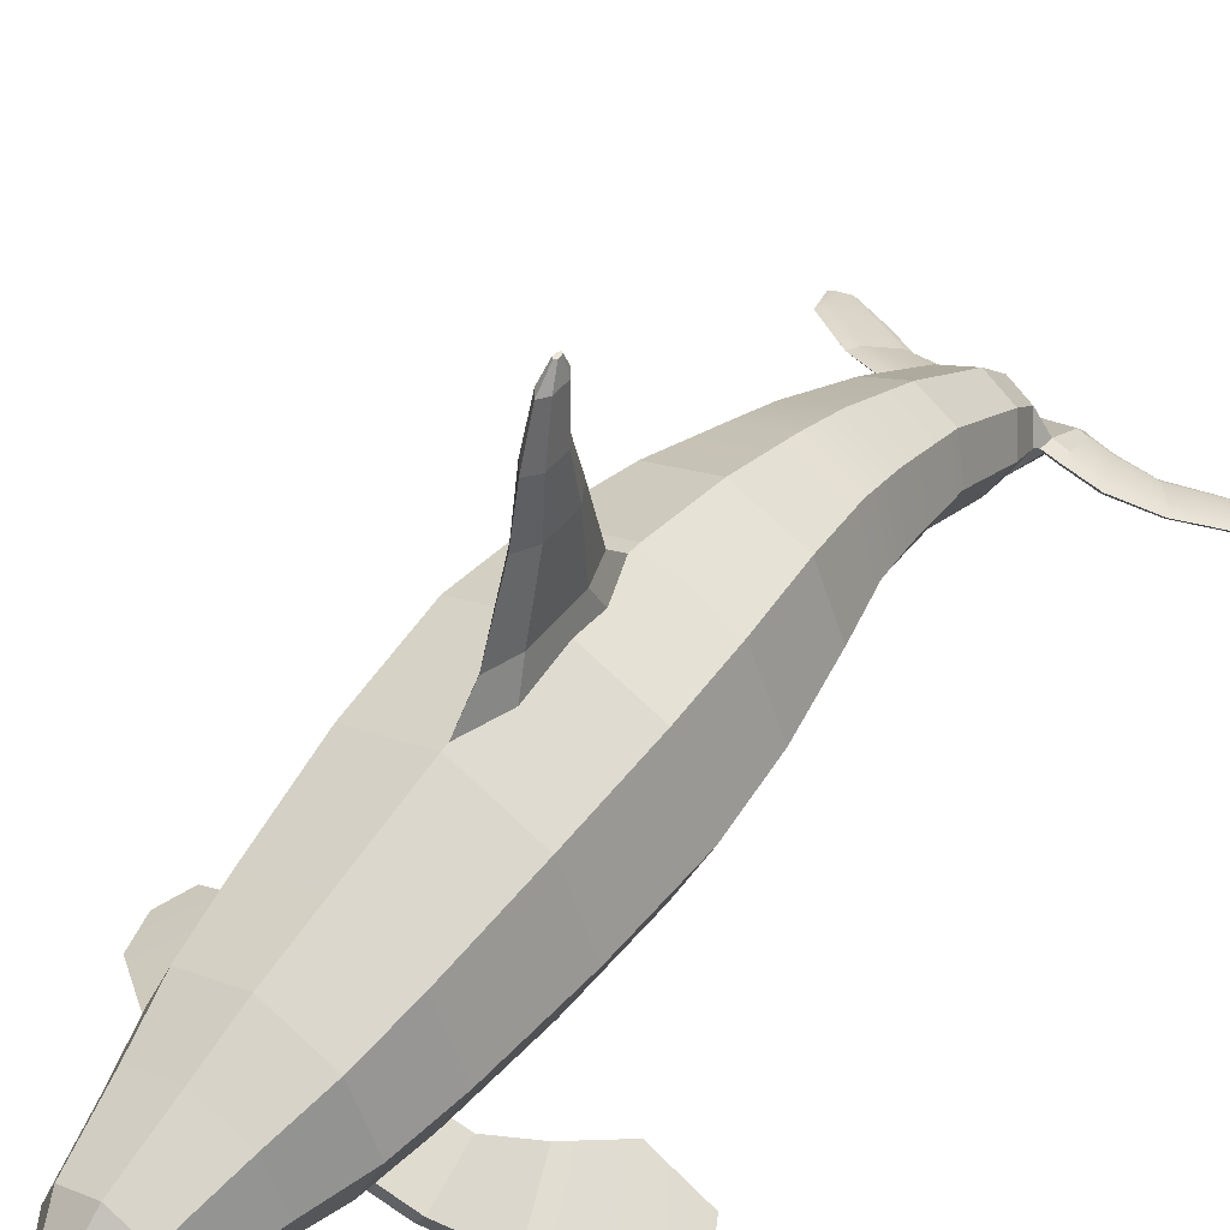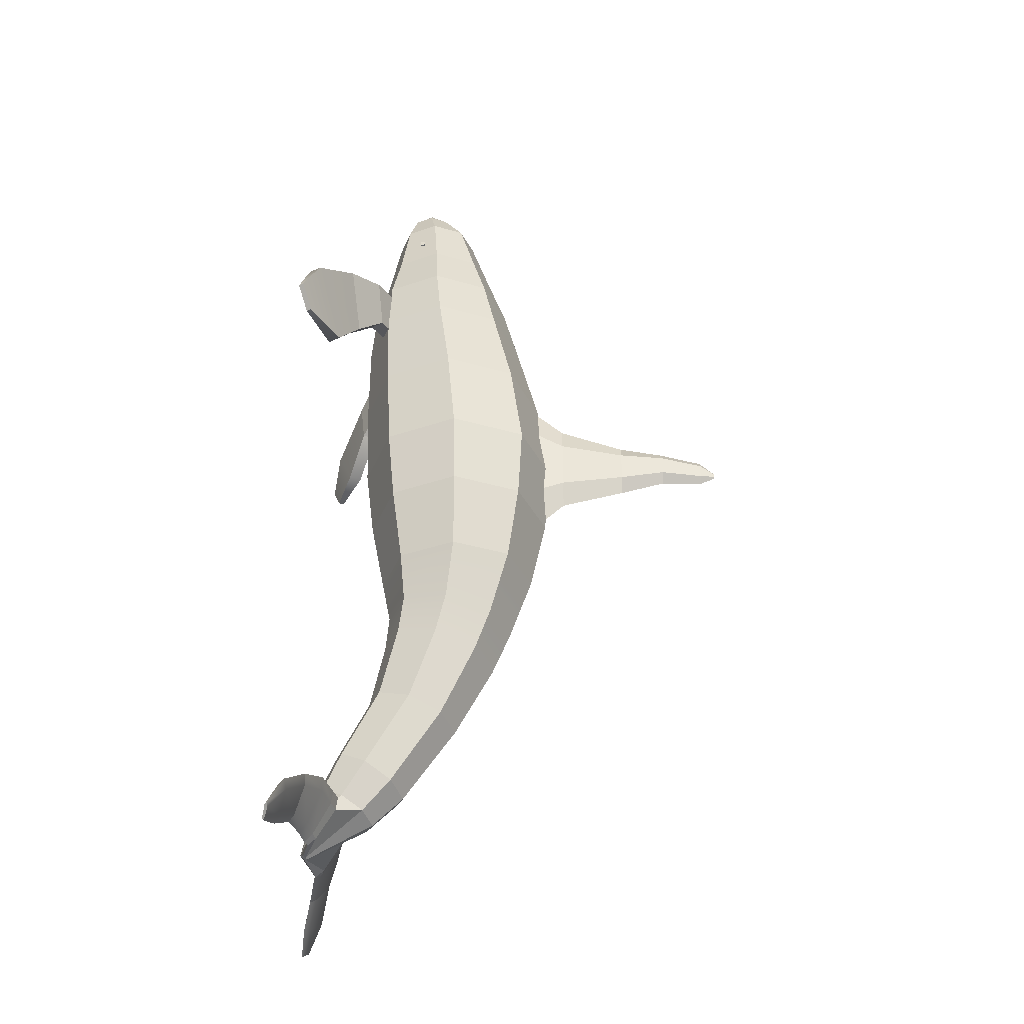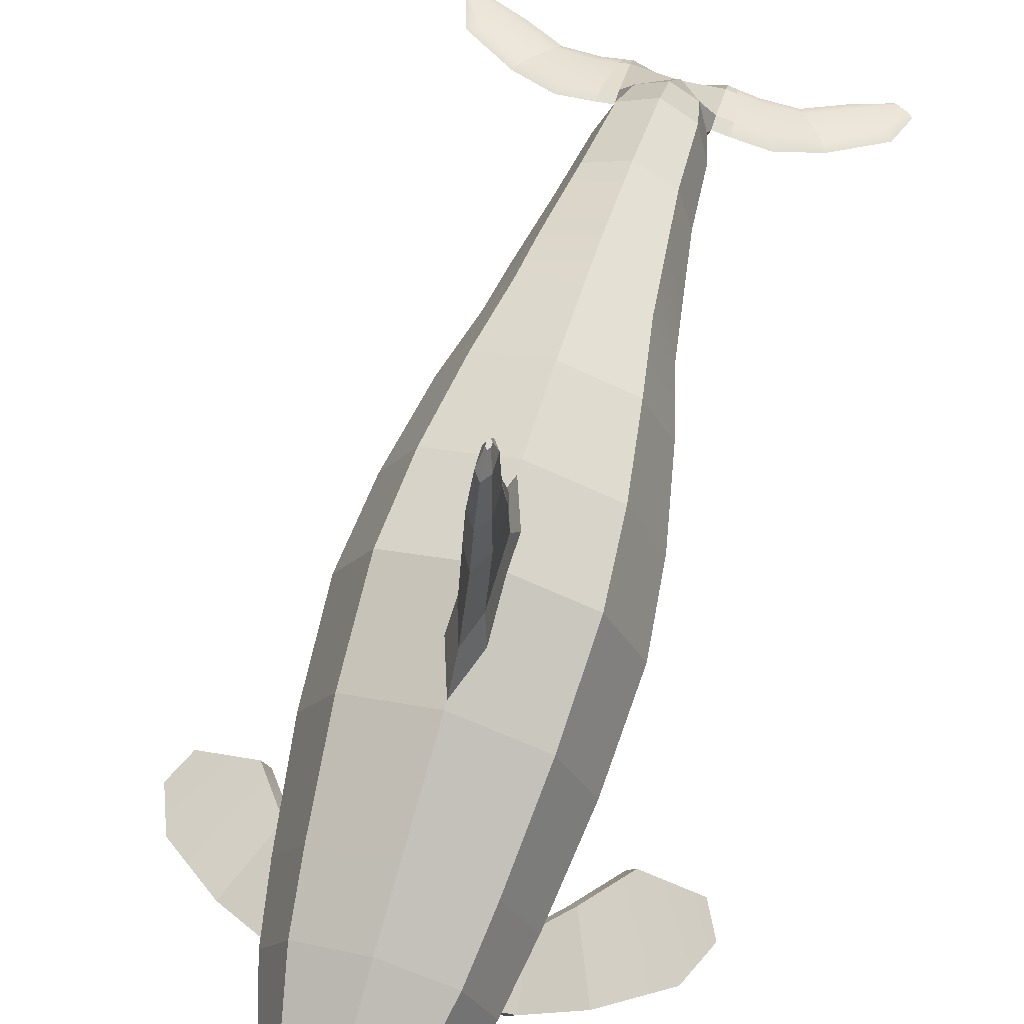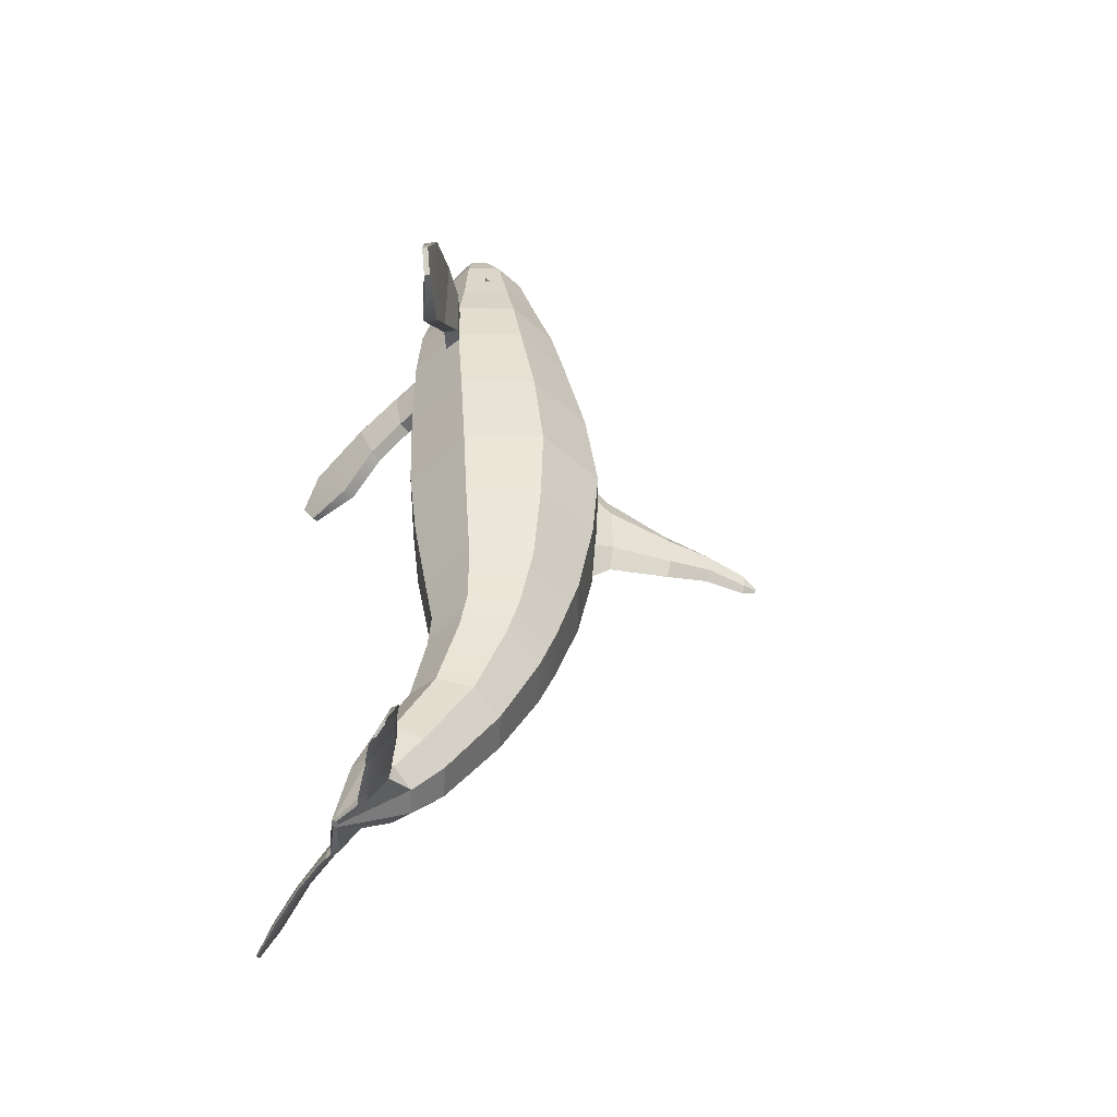
<metadata>
{"format":"obj","ext":"obj","renderer":"f3d","projection":"perspective","resolution":1024,"background":"white","views":[{"elev":49.1,"azim":36.8,"up":"+Y"},{"elev":-36.6,"azim":91.6,"up":"+Z"},{"elev":69.9,"azim":16.5,"up":"+Y"},{"elev":-47.5,"azim":67.1,"up":"+Z"}]}
</metadata>
<code>
g default
v 42.89 60.26 31.94
v -1.902 78.82 31.94
v -1.902 -47.88 31.94
v 42.89 -29.32 31.94
v 61.45 15.47 31.94
v 40.69 52.85 87.87
v -1.902 70.49 87.87
v -1.902 -49.97 87.87
v 40.69 -32.33 87.87
v 58.33 10.26 87.87
v 56.63 16.27 -12.95
v 39.48 57.66 -12.95
v 39.48 -25.11 -12.95
v -1.902 -42.26 -12.95
v -1.902 74.8 -12.95
v 47.27 15.87 -59.05
v 32.87 50.64 -59.05
v 32.87 -18.9 -59.05
v -1.902 -33.31 -59.05
v -1.902 65.05 -59.05
v 38.2 11.46 -93.12
v 26.46 39.35 -98.26
v 26.46 -16.43 -87.98
v -1.902 -27.98 -85.85
v -1.902 50.9 -100.4
v 34.24 5.045 -117.9
v 23.65 29.63 -124.8
v 23.65 -19.54 -110.9
v -1.902 -29.73 -108
v -1.902 39.82 -127.7
v 27.43 -10.75 -161.1
v 18.84 8.647 -168.4
v 18.84 -30.15 -153.7
v -1.902 -38.18 -150.7
v -1.902 16.68 -171.5
v 23.47 -36.4 -204.8
v 16.04 -20.99 -213.9
v 16.04 -51.82 -195.6
v -1.902 -58.21 -191.8
v -1.902 -14.6 -217.7
v 18.36 -50.03 -225.2
v 12.43 -37.72 -232.5
v 12.43 -62.35 -217.9
v -1.902 -67.45 -214.9
v -1.902 -32.61 -235.6
v 0.5081 -73.28 -256.5
v -0.1977 -71.82 -257.4
v -0.1977 -74.75 -255.6
v -1.902 -75.35 -255.2
v -1.902 -71.21 -257.7
v 35.68 40.62 143.2
v -1.902 56.19 143.2
v -1.902 -50.1 143.2
v 35.68 -34.53 143.2
v 51.24 3.044 143.2
v 31.47 33.21 178.1
v -1.902 47.03 178.1
v -1.902 -47.35 178.1
v 31.47 -33.53 178.1
v 45.29 -0.1624 178.1
v 24.65 24.79 209.7
v -1.902 35.79 209.7
v -1.902 -39.32 209.7
v 24.65 -28.32 209.7
v 35.65 -1.766 209.7
v 17.24 14.57 248.6
v -1.902 22.5 248.6
v -1.902 -31.64 248.6
v 17.24 -23.71 248.6
v 25.17 -4.572 248.6
v 8.621 1.943 269.4
v -1.902 6.301 269.4
v -1.902 -23.46 269.4
v 8.621 -19.1 269.4
v 12.98 -8.58 269.4
v 2.085 -5.874 279.5
v -1.902 -4.753 279.5
v -1.902 -12.41 279.5
v 2.085 -11.29 279.5
v 3.736 -8.58 279.5
v -1.902 -8.58 280.3
v 19.71 -51.86 -227.9
v 19.71 -52.82 -235.8
v 19.71 -68.27 -259.2
v 19.71 -63.46 -254.6
v 19.71 -56.47 -230.6
v 19.71 -67.49 -253.3
v 23.68 -69.68 -259.2
v 24.97 -65.05 -254.6
v 27.83 -54.81 -235.8
v 28.09 -53.88 -227.9
v 26.85 -58.32 -230.6
v 23.89 -68.93 -253.3
v 34.25 -71.66 -258.6
v 36.73 -67.36 -254.2
v 44.43 -58.47 -236
v 46.7 -58.1 -228.5
v 44.77 -62.36 -231.1
v 35.99 -71.34 -252.9
v 52.29 -75.28 -260.5
v 55.26 -71.94 -257.2
v 65.38 -65.57 -243.8
v 68.81 -65.69 -238.2
v 66.67 -69.09 -240.1
v 54.9 -75.33 -256.3
v 52.29 -75.28 -260.5
v 55.26 -71.94 -257.2
v 65.38 -65.57 -243.8
v 68.81 -65.69 -238.2
v 66.67 -69.09 -240.1
v 54.9 -75.33 -256.3
v 71.28 -80.57 -271.2
v 75.28 -77.53 -268.9
v 89.64 -72.34 -259.3
v 94.84 -72.96 -255.3
v 92.09 -76.18 -256.7
v 75.23 -81 -268.2
v 91.31 -83.72 -279.4
v 92.9 -82.51 -278.5
v 98.6 -80.45 -274.7
v 100.7 -80.69 -273.1
v 99.57 -81.98 -273.7
v 92.87 -83.89 -278.2
v -1.902 -73.28 -256.5
v 29.29 -3.469 233.3
v 31.99 7.08 209.7
v 41.65 -8.954 178.1
v 30.85 -13.36 209.7
v -46.7 60.26 31.94
v -46.7 -29.32 31.94
v -65.25 15.47 31.94
v -44.49 52.85 87.87
v -44.49 -32.33 87.87
v -62.13 10.26 87.87
v -60.43 16.27 -12.95
v -43.29 57.66 -12.95
v -43.29 -25.11 -12.95
v -51.08 15.87 -59.05
v -36.67 50.64 -59.05
v -36.67 -18.9 -59.05
v -42.01 11.46 -93.12
v -30.26 39.35 -98.26
v -30.26 -16.43 -87.98
v -38.04 5.045 -117.9
v -27.46 29.63 -124.8
v -27.46 -19.54 -110.9
v -31.24 -10.75 -161.1
v -22.65 8.647 -168.4
v -22.65 -30.15 -153.7
v -27.27 -36.4 -204.8
v -19.84 -20.99 -213.9
v -19.84 -51.82 -195.6
v -22.17 -50.03 -225.2
v -16.23 -37.72 -232.5
v -16.23 -62.35 -217.9
v -4.312 -73.28 -256.5
v -3.606 -71.82 -257.4
v -3.606 -74.75 -255.6
v -39.48 40.62 143.2
v -39.48 -34.53 143.2
v -55.05 3.044 143.2
v -35.27 33.21 178.1
v -35.27 -33.53 178.1
v -49.09 -0.1624 178.1
v -28.46 24.79 209.7
v -28.46 -28.32 209.7
v -39.46 -1.766 209.7
v -21.04 14.57 248.6
v -21.04 -23.71 248.6
v -28.97 -4.572 248.6
v -12.42 1.943 269.4
v -12.42 -19.1 269.4
v -16.78 -8.58 269.4
v -5.889 -5.874 279.5
v -5.889 -11.29 279.5
v -7.54 -8.58 279.5
v -23.52 -51.86 -227.9
v -23.52 -52.82 -235.8
v -23.52 -68.27 -259.2
v -23.52 -63.46 -254.6
v -23.52 -56.47 -230.6
v -23.52 -67.49 -253.3
v -27.48 -69.68 -259.2
v -28.78 -65.05 -254.6
v -31.64 -54.81 -235.8
v -31.9 -53.88 -227.9
v -30.65 -58.32 -230.6
v -27.69 -68.93 -253.3
v -38.05 -71.66 -258.6
v -40.53 -67.36 -254.2
v -48.23 -58.47 -236
v -50.51 -58.1 -228.5
v -48.57 -62.36 -231.1
v -39.79 -71.34 -252.9
v -56.1 -75.28 -260.5
v -59.06 -71.94 -257.2
v -69.18 -65.57 -243.8
v -72.62 -65.69 -238.2
v -70.47 -69.09 -240.1
v -58.71 -75.33 -256.3
v -56.1 -75.28 -260.5
v -59.06 -71.94 -257.2
v -69.18 -65.57 -243.8
v -72.62 -65.69 -238.2
v -70.47 -69.09 -240.1
v -58.71 -75.33 -256.3
v -75.08 -80.57 -271.2
v -79.08 -77.53 -268.9
v -93.44 -72.34 -259.3
v -98.64 -72.96 -255.3
v -95.89 -76.18 -256.7
v -79.03 -81 -268.2
v -95.11 -83.72 -279.4
v -96.7 -82.51 -278.5
v -102.4 -80.45 -274.7
v -104.5 -80.69 -273.1
v -103.4 -81.98 -273.7
v -96.68 -83.89 -278.2
v -33.09 -3.469 233.3
v -35.79 7.08 209.7
v -45.45 -8.954 178.1
v -34.65 -13.36 209.7
v -1.902 69.7 -11.62
v -10.35 69.7 12.62
v -10.35 69.7 61.11
v -1.902 69.7 85.35
v 6.544 69.7 61.11
v 6.544 69.7 12.62
v -1.902 87.65 5.045
v -7.164 87.65 20.96
v -7.164 87.65 52.78
v -1.902 87.65 68.69
v 3.361 87.65 52.78
v 3.361 87.65 20.96
v -1.902 128.1 15.09
v -7.497 128.1 24.58
v -7.497 128.1 43.55
v -1.902 128.1 53.03
v 3.693 128.1 43.55
v 3.693 128.1 24.58
v -1.902 156.2 22.67
v -6.781 156.2 28.76
v -6.781 156.2 40.96
v -1.902 156.2 47.06
v 2.977 156.2 40.96
v 2.977 156.2 28.76
v -1.902 182.2 21.86
v -5.092 182.2 26.16
v -5.092 182.2 34.75
v -1.902 182.2 39.05
v 1.289 182.2 34.75
v 1.289 182.2 26.16
v -1.902 191.5 25.94
v -2.934 191.5 26.99
v -2.934 191.5 29.11
v -1.902 191.5 30.16
v -0.8692 191.5 29.11
v -0.8692 191.5 26.99
v 6.544 69.7 12.62
v 6.544 69.7 61.11
v -10.35 69.7 61.11
v -10.35 69.7 12.62
v -1.902 87.65 5.045
v 3.361 87.65 20.96
v 3.361 87.65 52.78
v -1.902 87.65 68.69
v -7.164 87.65 52.78
v -7.164 87.65 20.96
v -1.902 128.1 15.09
v 3.693 128.1 24.58
v 3.693 128.1 43.55
v -1.902 128.1 53.03
v -7.497 128.1 43.55
v -7.497 128.1 24.58
v -1.902 156.2 22.67
v 2.977 156.2 28.76
v 2.977 156.2 40.96
v -1.902 156.2 47.06
v -6.781 156.2 40.96
v -6.781 156.2 28.76
v -1.902 182.2 21.86
v 1.289 182.2 26.16
v 1.289 182.2 34.75
v -1.902 182.2 39.05
v -5.092 182.2 34.75
v -5.092 182.2 26.16
v -1.902 191.5 25.94
v -0.8692 191.5 26.99
v -0.8692 191.5 29.11
v -1.902 191.5 30.16
v -2.934 191.5 29.11
v -2.934 191.5 26.99
v 13.57 -34.12 172.4
v 44.76 -48.76 166.2
v 18.14 -26.46 172.4
v 49.34 -41.09 166.2
v 12.8 -23.26 140.9
v 43.99 -37.9 134.6
v 8.223 -30.93 140.9
v 39.41 -45.57 134.6
v 54.55 -59.42 115.5
v 70.73 -64.26 153
v 59.13 -51.75 115.5
v 75.3 -56.6 153
v 72.92 -70.02 91.48
v 101.6 -82.37 129.7
v 77.18 -62.89 91.48
v 105.9 -75.24 129.7
v 105 -81.54 90.88
v 113.7 -86.73 106.2
v 106.8 -78.55 90.88
v 115.4 -83.74 106.2
v -17.37 -34.12 172.4
v -48.56 -48.76 166.2
v -21.95 -26.46 172.4
v -53.14 -41.09 166.2
v -16.6 -23.26 140.9
v -47.79 -37.9 134.6
v -12.03 -30.93 140.9
v -43.22 -45.57 134.6
v -58.36 -59.42 115.5
v -74.53 -64.26 153
v -62.93 -51.75 115.5
v -79.11 -56.6 153
v -76.73 -70.02 91.48
v -105.5 -82.37 129.7
v -80.98 -62.89 91.48
v -109.7 -75.24 129.7
v -108.8 -81.54 90.88
v -117.5 -86.73 106.2
v -110.6 -78.55 90.88
v -119.2 -83.74 106.2
v 24.72 -13.79 229
v 27.27 -14.17 229.7
v 25.09 -11.16 229.1
v 27.64 -11.54 229.8
v 26.07 -11.16 225.5
v 28.61 -11.54 226.1
v 25.7 -13.79 225.4
v 28.24 -14.17 226
v -28.53 -13.79 229
v -31.07 -14.17 229.7
v -28.9 -11.16 229.1
v -31.44 -11.54 229.8
v -29.87 -11.16 225.5
v -32.42 -11.54 226.1
v -29.5 -13.79 225.4
v -32.05 -14.17 226
g Geo_Orca
f 1 2 7 6
f 3 4 9 8
f 4 5 10 9
f 5 1 6 10
f 80 81 79
f 1 5 11 12
f 5 4 13 11
f 4 3 14 13
f 2 1 12 15
f 12 11 16 17
f 11 13 18 16
f 13 14 19 18
f 15 12 17 20
f 17 16 21 22
f 16 18 23 21
f 18 19 24 23
f 20 17 22 25
f 22 21 26 27
f 21 23 28 26
f 23 24 29 28
f 25 22 27 30
f 27 26 31 32
f 26 28 33 31
f 28 29 34 33
f 30 27 32 35
f 32 31 36 37
f 31 33 38 36
f 33 34 39 38
f 35 32 37 40
f 37 36 41 42
f 36 38 43 41
f 38 39 44 43
f 40 37 42 45
f 118 119 120 121 122 123
f 43 44 49 48
f 45 42 47 50
f 6 7 52 51
f 8 9 54 53
f 9 10 55 54
f 10 6 51 55
f 51 52 57 56
f 53 54 59 58
f 54 55 60 127 59
f 55 51 56 60
f 56 57 62 61
f 58 59 64 63
f 59 127 128 64
f 60 56 61 126
f 61 62 67 66
f 63 64 69 68
f 64 128 125 70 69
f 125 126 61 66 70
f 66 67 72 71
f 68 69 74 73
f 69 70 75 74
f 70 66 71 75
f 71 72 77 76
f 73 74 79 78
f 74 75 80 79
f 75 71 76 80
f 76 81 80
f 79 81 78
f 76 77 81
f 42 41 82 83
f 46 47 85 84
f 47 42 83 85
f 41 43 86 82
f 43 48 87 86
f 48 46 84 87
f 84 85 89 88
f 85 83 90 89
f 83 82 91 90
f 82 86 92 91
f 86 87 93 92
f 87 84 88 93
f 88 89 95 94
f 89 90 96 95
f 90 91 97 96
f 91 92 98 97
f 92 93 99 98
f 93 88 94 99
f 94 95 101 100
f 95 96 102 101
f 96 97 103 102
f 97 98 104 103
f 98 99 105 104
f 99 94 100 105
f 100 101 107 106
f 101 102 108 107
f 102 103 109 108
f 103 104 110 109
f 104 105 111 110
f 105 100 106 111
f 106 107 113 112
f 107 108 114 113
f 108 109 115 114
f 109 110 116 115
f 110 111 117 116
f 111 106 112 117
f 112 113 119 118
f 113 114 120 119
f 114 115 121 120
f 115 116 122 121
f 116 117 123 122
f 117 112 118 123
f 124 46 48 49
f 47 46 124 50
f 65 126 125
f 60 126 65
f 128 127 60 65
f 125 128 65
f 129 132 7 2
f 3 8 133 130
f 130 133 134 131
f 131 134 132 129
f 176 175 81
f 129 136 135 131
f 131 135 137 130
f 130 137 14 3
f 2 15 136 129
f 136 139 138 135
f 135 138 140 137
f 137 140 19 14
f 15 20 139 136
f 139 142 141 138
f 138 141 143 140
f 140 143 24 19
f 20 25 142 139
f 142 145 144 141
f 141 144 146 143
f 143 146 29 24
f 25 30 145 142
f 145 148 147 144
f 144 147 149 146
f 146 149 34 29
f 30 35 148 145
f 148 151 150 147
f 147 150 152 149
f 149 152 39 34
f 35 40 151 148
f 151 154 153 150
f 150 153 155 152
f 152 155 44 39
f 40 45 154 151
f 213 218 217 216 215 214
f 155 158 49 44
f 45 50 157 154
f 132 159 52 7
f 8 53 160 133
f 133 160 161 134
f 134 161 159 132
f 159 162 57 52
f 53 58 163 160
f 160 163 221 164 161
f 161 164 162 159
f 162 165 62 57
f 58 63 166 163
f 163 166 222 221
f 164 220 165 162
f 165 168 67 62
f 63 68 169 166
f 166 169 170 219 222
f 219 170 168 165 220
f 168 171 72 67
f 68 73 172 169
f 169 172 173 170
f 170 173 171 168
f 171 174 77 72
f 73 78 175 172
f 172 175 176 173
f 173 176 174 171
f 174 176 81
f 175 78 81
f 174 81 77
f 154 178 177 153
f 156 179 180 157
f 157 180 178 154
f 153 177 181 155
f 155 181 182 158
f 158 182 179 156
f 179 183 184 180
f 180 184 185 178
f 178 185 186 177
f 177 186 187 181
f 181 187 188 182
f 182 188 183 179
f 183 189 190 184
f 184 190 191 185
f 185 191 192 186
f 186 192 193 187
f 187 193 194 188
f 188 194 189 183
f 189 195 196 190
f 190 196 197 191
f 191 197 198 192
f 192 198 199 193
f 193 199 200 194
f 194 200 195 189
f 195 201 202 196
f 196 202 203 197
f 197 203 204 198
f 198 204 205 199
f 199 205 206 200
f 200 206 201 195
f 201 207 208 202
f 202 208 209 203
f 203 209 210 204
f 204 210 211 205
f 205 211 212 206
f 206 212 207 201
f 207 213 214 208
f 208 214 215 209
f 209 215 216 210
f 210 216 217 211
f 211 217 218 212
f 212 218 213 207
f 124 49 158 156
f 157 50 124 156
f 167 219 220
f 164 167 220
f 222 167 164 221
f 219 167 222
f 223 224 230 229
f 224 225 231 230
f 225 226 232 231
f 226 227 233 232
f 227 228 234 233
f 228 223 229 234
f 253 254 255 256 257 258
f 229 230 236 235
f 230 231 237 236
f 231 232 238 237
f 232 233 239 238
f 233 234 240 239
f 234 229 235 240
f 235 236 242 241
f 236 237 243 242
f 237 238 244 243
f 238 239 245 244
f 239 240 246 245
f 240 235 241 246
f 241 242 248 247
f 242 243 249 248
f 243 244 250 249
f 244 245 251 250
f 245 246 252 251
f 246 241 247 252
f 247 248 254 253
f 248 249 255 254
f 249 250 256 255
f 250 251 257 256
f 251 252 258 257
f 252 247 253 258
f 223 263 264 259
f 259 264 265 260
f 260 265 266 226
f 226 266 267 261
f 261 267 268 262
f 262 268 263 223
f 287 292 291 290 289 288
f 263 269 270 264
f 264 270 271 265
f 265 271 272 266
f 266 272 273 267
f 267 273 274 268
f 268 274 269 263
f 269 275 276 270
f 270 276 277 271
f 271 277 278 272
f 272 278 279 273
f 273 279 280 274
f 274 280 275 269
f 275 281 282 276
f 276 282 283 277
f 277 283 284 278
f 278 284 285 279
f 279 285 286 280
f 280 286 281 275
f 281 287 288 282
f 282 288 289 283
f 283 289 290 284
f 284 290 291 285
f 285 291 292 286
f 286 292 287 281
f 293 294 296 295
f 295 296 298 297
f 297 298 300 299
f 299 300 294 293
f 310 309 311 312
f 294 300 301 302
f 300 298 303 301
f 298 296 304 303
f 296 294 302 304
f 302 301 305 306
f 301 303 307 305
f 303 304 308 307
f 304 302 306 308
f 306 305 309 310
f 305 307 311 309
f 307 308 312 311
f 308 306 310 312
f 313 315 316 314
f 315 317 318 316
f 317 319 320 318
f 319 313 314 320
f 330 332 331 329
f 314 322 321 320
f 320 321 323 318
f 318 323 324 316
f 316 324 322 314
f 322 326 325 321
f 321 325 327 323
f 323 327 328 324
f 324 328 326 322
f 326 330 329 325
f 325 329 331 327
f 327 331 332 328
f 328 332 330 326
f 333 334 336 335
f 335 336 338 337
f 337 338 340 339
f 339 340 334 333
f 334 340 338 336
f 339 333 335 337
f 341 343 344 342
f 343 345 346 344
f 345 347 348 346
f 347 341 342 348
f 342 344 346 348
f 347 345 343 341

</code>
